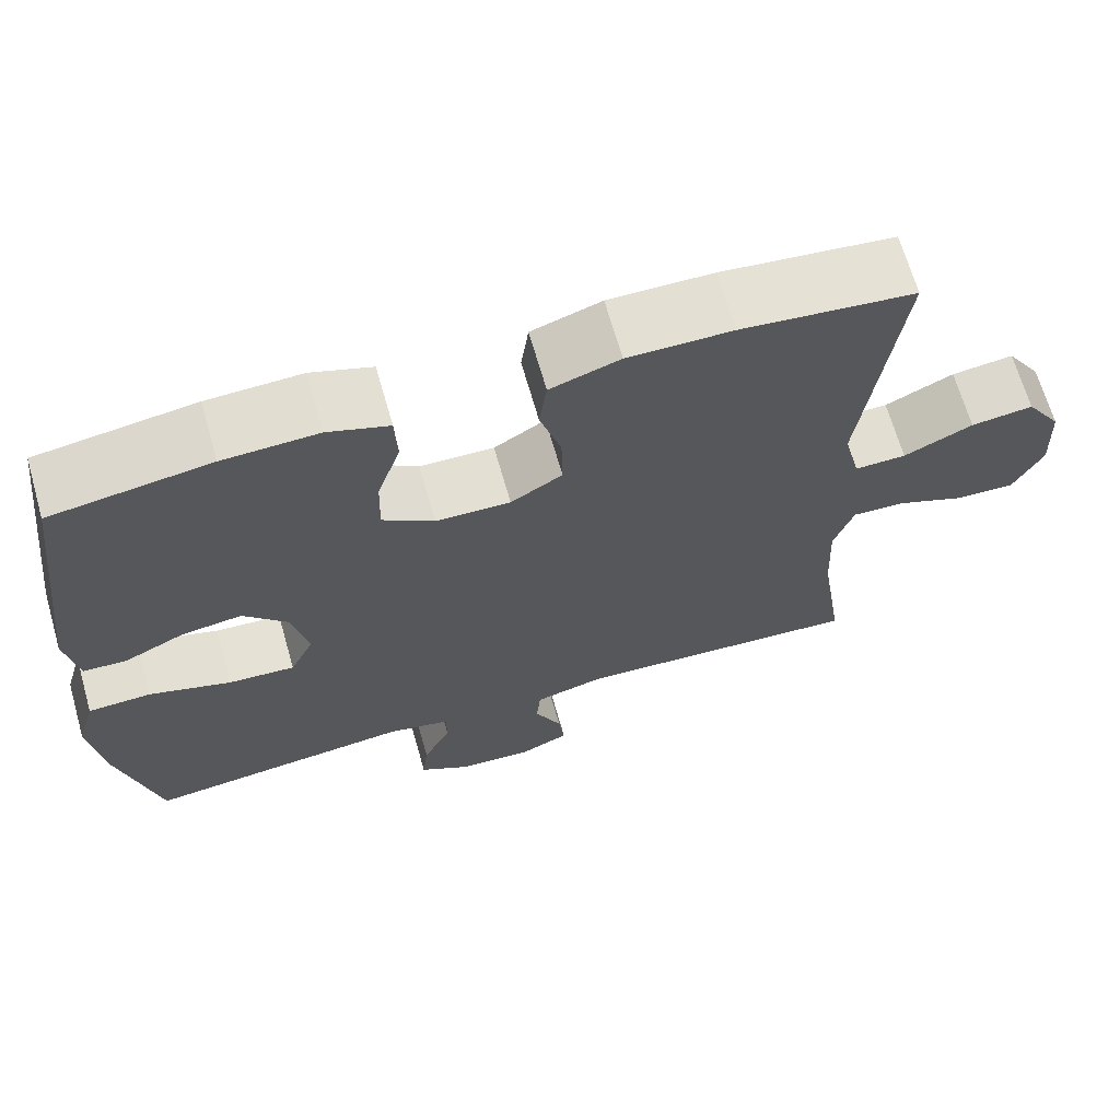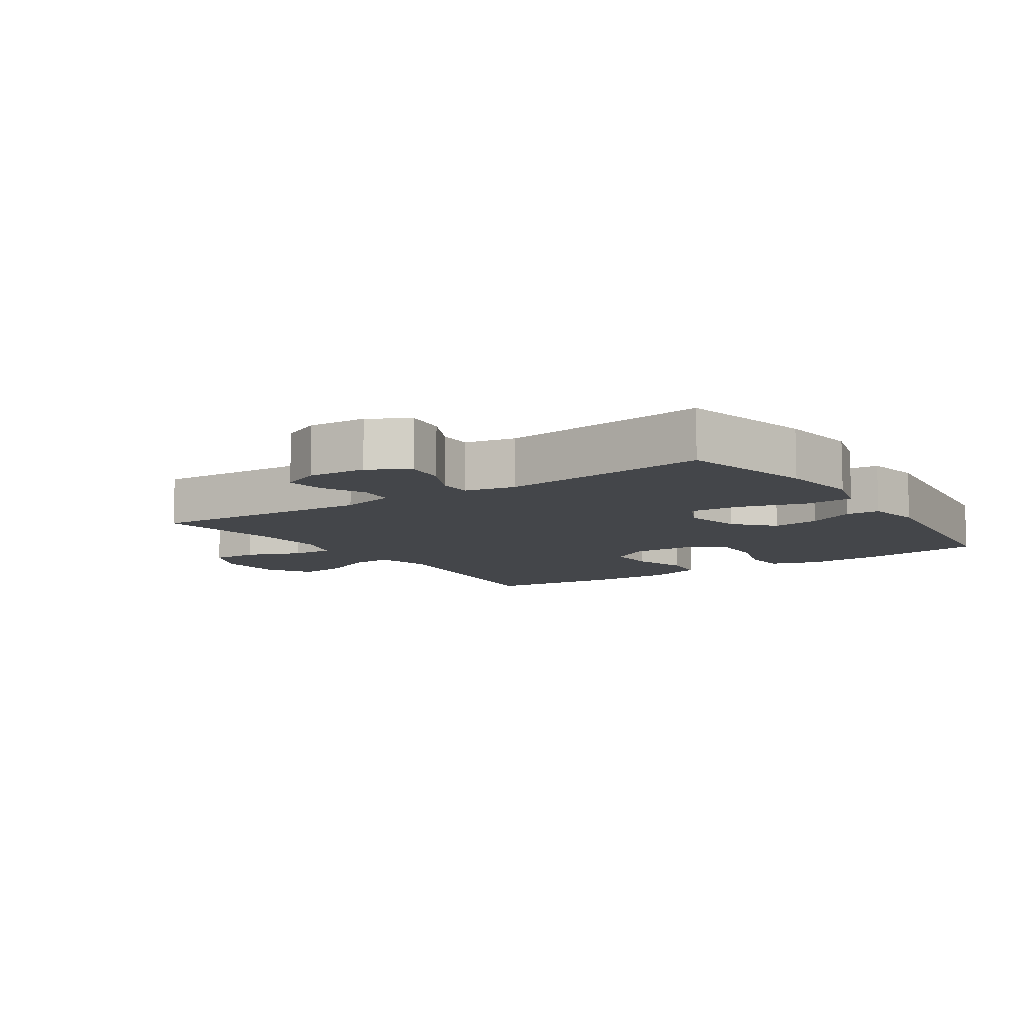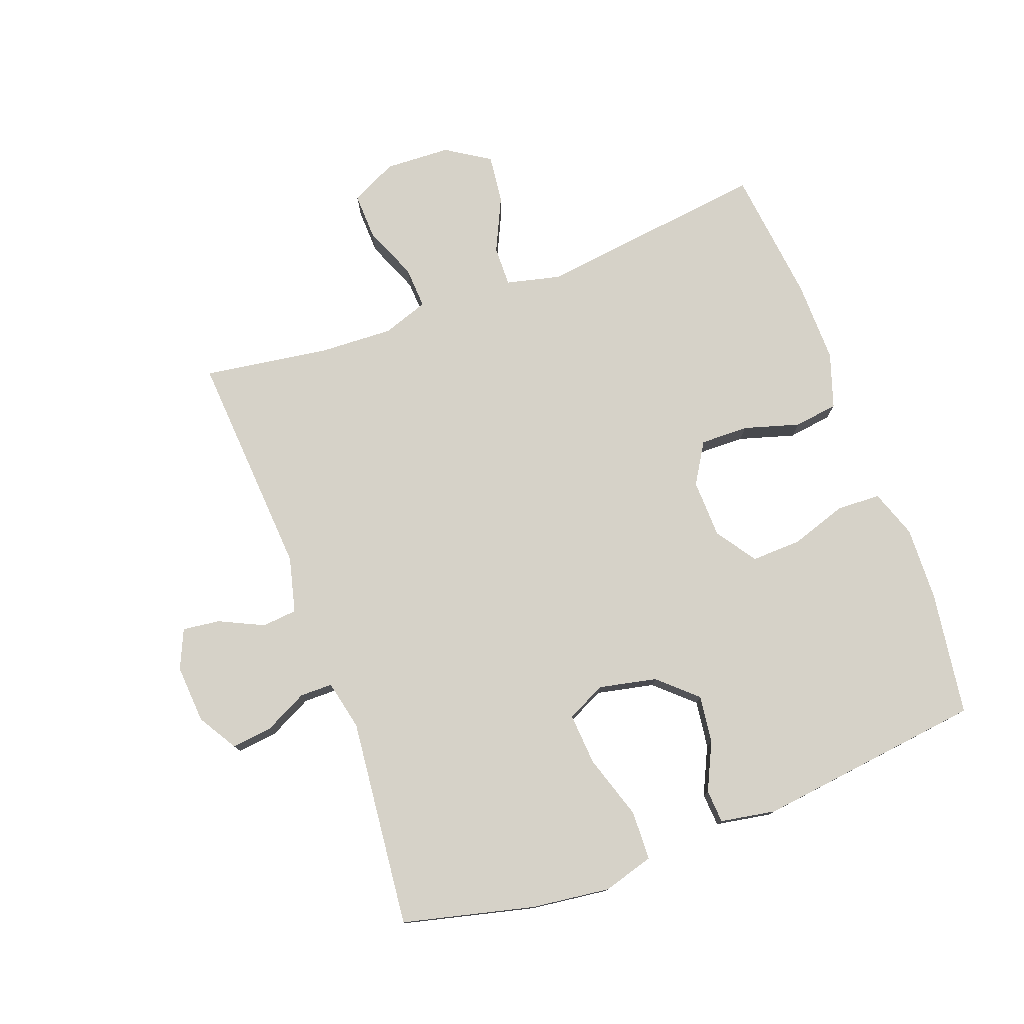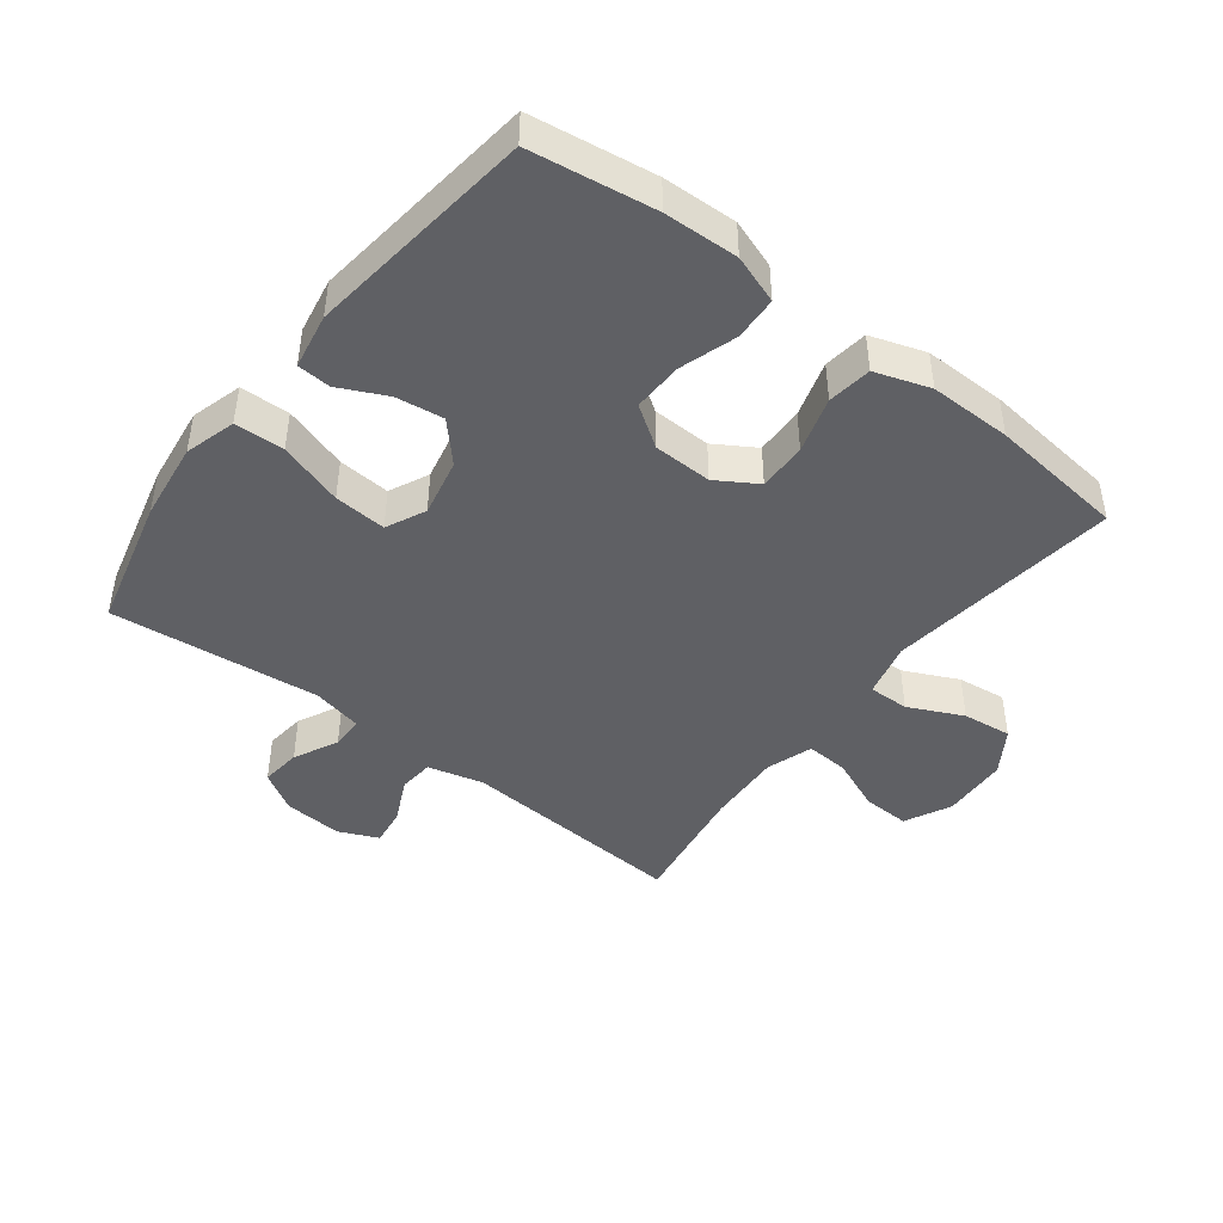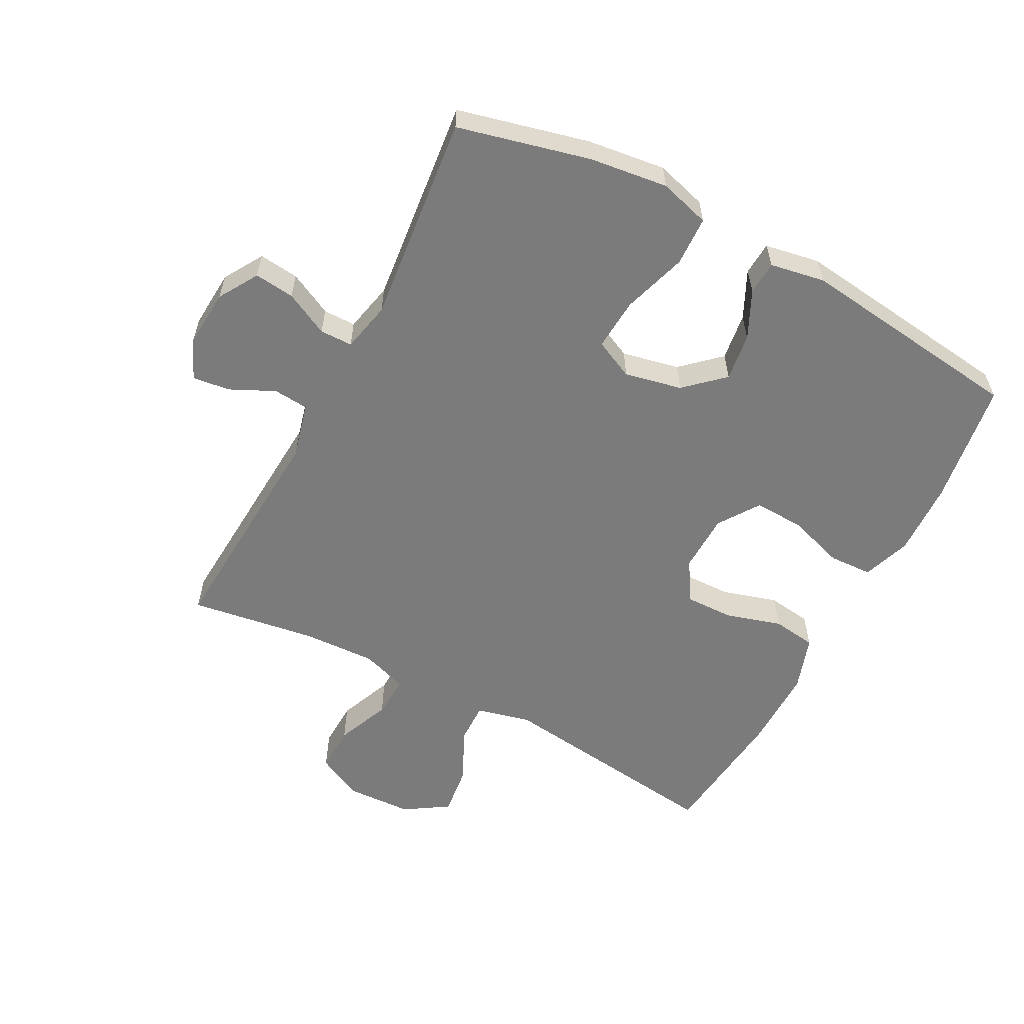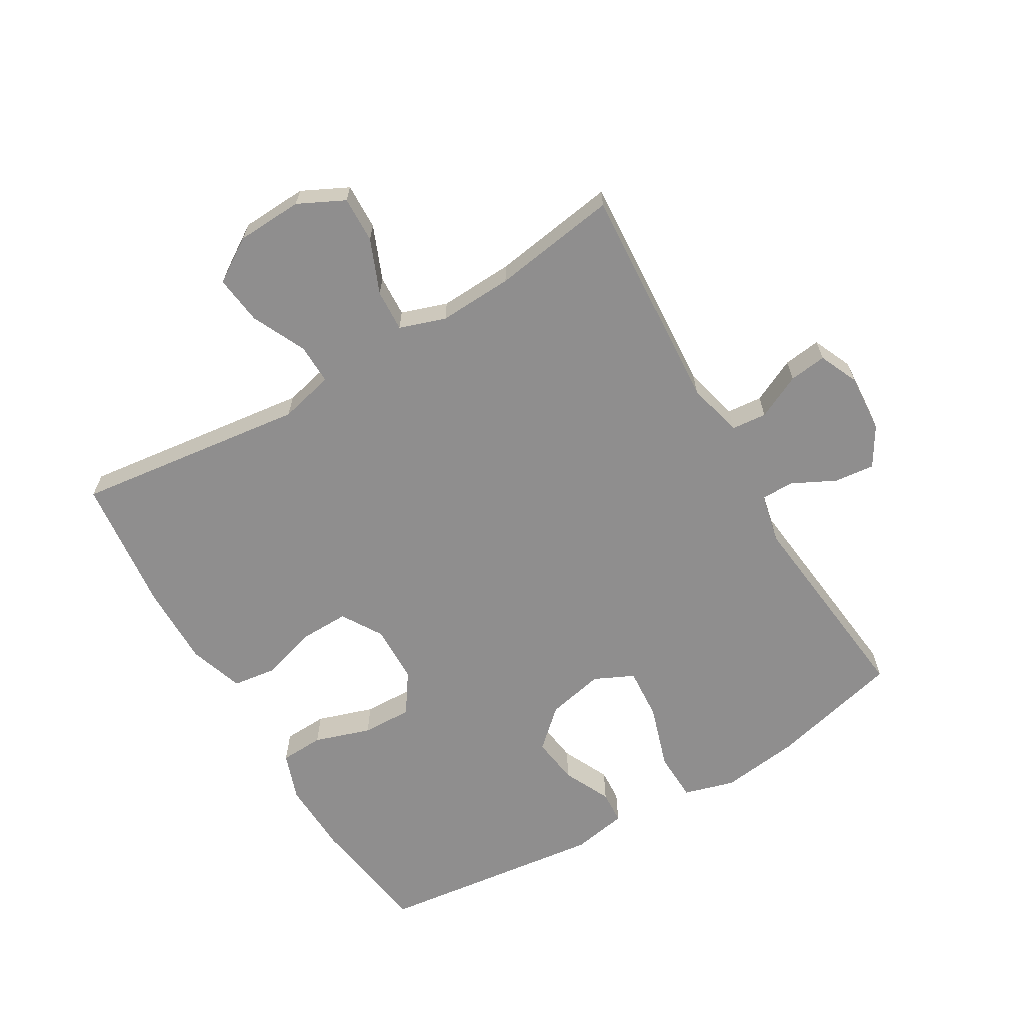
<metadata>
{"format":"obj","ext":"obj","renderer":"f3d","projection":"perspective","resolution":1024,"background":"white","views":[{"elev":67.2,"azim":-16.0,"up":"+Z"},{"elev":-9.4,"azim":-145.8,"up":"+Y"},{"elev":77.5,"azim":-110.4,"up":"+Y"},{"elev":-44.9,"azim":-37.5,"up":"+Y"},{"elev":-58.5,"azim":-117.8,"up":"+Y"},{"elev":-65.0,"azim":120.6,"up":"+Y"}]}
</metadata>
<code>
o path7044
v -0.5682 0.0375 0.1672
v -0.5526 0.0375 0.07925
v -0.4993 0.0375 0.07586
v -0.4237 0.0375 0.112
v -0.3479 0.0375 0.1223
v -0.2927 0.0375 0.06207
v -0.2732 0.0375 -0.02944
v -0.3029 0.0375 -0.09214
v -0.3859 0.0375 -0.08627
v -0.4884 0.0375 -0.05362
v -0.5672 0.0375 -0.05634
v -0.5907 0.0375 -0.1373
v -0.5749 0.0375 -0.2625
v -0.5234 0.0375 -0.4722
v -0.1904 0.0375 -0.4369
v -0.111 0.0375 -0.4544
v -0.1106 0.0375 -0.5064
v -0.1455 0.0375 -0.5762
v -0.1528 0.0375 -0.6401
v -0.0899 0.0375 -0.6783
v 0.00309 0.0375 -0.6847
v 0.06562 0.0375 -0.6569
v 0.05803 0.0375 -0.5972
v 0.02431 0.0375 -0.5266
v 0.02934 0.0375 -0.4707
v 0.1177 0.0375 -0.4483
v 0.4785 0.0375 -0.4722
v 0.4484 0.0375 -0.2723
v 0.443 0.0375 -0.1542
v 0.4679 0.0375 -0.08072
v 0.5346 0.0375 -0.08438
v 0.6205 0.0375 -0.1198
v 0.6945 0.0375 -0.1223
v 0.731 0.0375 -0.04875
v 0.7261 0.0375 0.05608
v 0.6815 0.0375 0.1257
v 0.6035 0.0375 0.1163
v 0.5174 0.0375 0.07562
v 0.4531 0.0375 0.07429
v 0.4322 0.0375 0.1612
v 0.4785 0.0375 0.5295
v 0.2621 0.0375 0.5539
v 0.1317 0.0375 0.5552
v 0.04436 0.0375 0.5262
v 0.03482 0.0375 0.4561
v 0.06125 0.0375 0.3671
v 0.06271 0.0375 0.2901
v -0.00201 0.0375 0.2505
v -0.09524 0.0375 0.2528
v -0.1596 0.0375 0.2967
v -0.1571 0.0375 0.3765
v -0.1277 0.0375 0.4665
v -0.1307 0.0375 0.5361
v -0.2073 0.0375 0.5629
v -0.3255 0.0375 0.5586
v -0.5234 0.0375 0.5295
v -0.5682 -0.0375 0.1672
v -0.5526 -0.0375 0.07925
v -0.4993 -0.0375 0.07586
v -0.4237 -0.0375 0.112
v -0.3479 -0.0375 0.1223
v -0.2927 -0.0375 0.06207
v -0.2732 -0.0375 -0.02944
v -0.3029 -0.0375 -0.09214
v -0.3859 -0.0375 -0.08627
v -0.4884 -0.0375 -0.05362
v -0.5672 -0.0375 -0.05634
v -0.5907 -0.0375 -0.1373
v -0.5749 -0.0375 -0.2625
v -0.5234 -0.0375 -0.4722
v -0.1904 -0.0375 -0.4369
v -0.111 -0.0375 -0.4544
v -0.1106 -0.0375 -0.5064
v -0.1455 -0.0375 -0.5762
v -0.1528 -0.0375 -0.6401
v -0.0899 -0.0375 -0.6783
v 0.00309 -0.0375 -0.6847
v 0.06562 -0.0375 -0.6569
v 0.05803 -0.0375 -0.5972
v 0.02431 -0.0375 -0.5266
v 0.02934 -0.0375 -0.4707
v 0.1177 -0.0375 -0.4483
v 0.4785 -0.0375 -0.4722
v 0.4484 -0.0375 -0.2723
v 0.443 -0.0375 -0.1542
v 0.4679 -0.0375 -0.08072
v 0.5346 -0.0375 -0.08438
v 0.6205 -0.0375 -0.1198
v 0.6945 -0.0375 -0.1223
v 0.731 -0.0375 -0.04875
v 0.7261 -0.0375 0.05608
v 0.6815 -0.0375 0.1257
v 0.6035 -0.0375 0.1163
v 0.5174 -0.0375 0.07562
v 0.4531 -0.0375 0.07429
v 0.4322 -0.0375 0.1612
v 0.4785 -0.0375 0.5295
v 0.2621 -0.0375 0.5539
v 0.1317 -0.0375 0.5552
v 0.04436 -0.0375 0.5262
v 0.03482 -0.0375 0.4561
v 0.06125 -0.0375 0.3671
v 0.06271 -0.0375 0.2901
v -0.00201 -0.0375 0.2505
v -0.09524 -0.0375 0.2528
v -0.1596 -0.0375 0.2967
v -0.1571 -0.0375 0.3765
v -0.1277 -0.0375 0.4665
v -0.1307 -0.0375 0.5361
v -0.2073 -0.0375 0.5629
v -0.3255 -0.0375 0.5586
v -0.5234 -0.0375 0.5295
v -0.0899 0.0375 -0.6783
v 0.00309 0.0375 -0.6847
v 0.06562 0.0375 -0.6569
v 0.06562 0.0375 -0.6569
v -0.1528 0.0375 -0.6401
v -0.1528 0.0375 -0.6401
v 0.05803 0.0375 -0.5972
v -0.1455 0.0375 -0.5762
v 0.02431 0.0375 -0.5266
v -0.1106 0.0375 -0.5064
v 0.02934 0.0375 -0.4707
v 0.02934 0.0375 -0.4707
v -0.111 0.0375 -0.4544
v -0.111 0.0375 -0.4544
v 0.1177 0.0375 -0.4483
v -0.1904 0.0375 -0.4369
v 0.4785 0.0375 -0.4722
v 0.4785 0.0375 -0.4722
v -0.5234 0.0375 -0.4722
v -0.5234 0.0375 -0.4722
v 0.4484 0.0375 -0.2723
v -0.5749 0.0375 -0.2625
v 0.443 0.0375 -0.1542
v -0.5907 0.0375 -0.1373
v 0.4679 0.0375 -0.08072
v 0.4679 0.0375 -0.08072
v -0.5672 0.0375 -0.05634
v -0.5672 0.0375 -0.05634
v -0.3029 0.0375 -0.09214
v -0.3029 0.0375 -0.09214
v -0.3859 0.0375 -0.08627
v 0.6205 0.0375 -0.1198
v 0.6945 0.0375 -0.1223
v 0.6945 0.0375 -0.1223
v 0.731 0.0375 -0.04875
v 0.5346 0.0375 -0.08438
v -0.2732 0.0375 -0.02944
v -0.4884 0.0375 -0.05362
v 0.7261 0.0375 0.05608
v -0.2927 0.0375 0.06207
v 0.5174 0.0375 0.07562
v 0.4531 0.0375 0.07429
v 0.4531 0.0375 0.07429
v 0.6815 0.0375 0.1257
v 0.6815 0.0375 0.1257
v -0.3479 0.0375 0.1223
v 0.4322 0.0375 0.1612
v 0.6035 0.0375 0.1163
v -0.5526 0.0375 0.07925
v -0.5526 0.0375 0.07925
v -0.4993 0.0375 0.07586
v -0.4237 0.0375 0.112
v -0.5682 0.0375 0.1672
v -0.00201 0.0375 0.2505
v -0.09524 0.0375 0.2528
v 0.06271 0.0375 0.2901
v -0.1596 0.0375 0.2967
v 0.06125 0.0375 0.3671
v -0.1571 0.0375 0.3765
v 0.03482 0.0375 0.4561
v -0.1277 0.0375 0.4665
v 0.04436 0.0375 0.5262
v 0.04436 0.0375 0.5262
v -0.1307 0.0375 0.5361
v -0.1307 0.0375 0.5361
v 0.4785 0.0375 0.5295
v 0.4785 0.0375 0.5295
v -0.5234 0.0375 0.5295
v -0.5234 0.0375 0.5295
v 0.1317 0.0375 0.5552
v -0.2073 0.0375 0.5629
v 0.2621 0.0375 0.5539
v -0.3255 0.0375 0.5586
v -0.0899 -0.0375 -0.6783
v 0.00309 -0.0375 -0.6847
v 0.06562 -0.0375 -0.6569
v 0.06562 -0.0375 -0.6569
v -0.1528 -0.0375 -0.6401
v -0.1528 -0.0375 -0.6401
v 0.05803 -0.0375 -0.5972
v -0.1455 -0.0375 -0.5762
v 0.02431 -0.0375 -0.5266
v -0.1106 -0.0375 -0.5064
v 0.02934 -0.0375 -0.4707
v 0.02934 -0.0375 -0.4707
v -0.111 -0.0375 -0.4544
v -0.111 -0.0375 -0.4544
v 0.1177 -0.0375 -0.4483
v -0.1904 -0.0375 -0.4369
v 0.4785 -0.0375 -0.4722
v 0.4785 -0.0375 -0.4722
v -0.5234 -0.0375 -0.4722
v -0.5234 -0.0375 -0.4722
v 0.4484 -0.0375 -0.2723
v -0.5749 -0.0375 -0.2625
v 0.443 -0.0375 -0.1542
v -0.5907 -0.0375 -0.1373
v 0.4679 -0.0375 -0.08072
v 0.4679 -0.0375 -0.08072
v -0.5672 -0.0375 -0.05634
v -0.5672 -0.0375 -0.05634
v -0.3029 -0.0375 -0.09214
v -0.3029 -0.0375 -0.09214
v -0.3859 -0.0375 -0.08627
v 0.6205 -0.0375 -0.1198
v 0.6945 -0.0375 -0.1223
v 0.6945 -0.0375 -0.1223
v 0.731 -0.0375 -0.04875
v 0.5346 -0.0375 -0.08438
v -0.2732 -0.0375 -0.02944
v -0.4884 -0.0375 -0.05362
v 0.7261 -0.0375 0.05608
v -0.2927 -0.0375 0.06207
v 0.5174 -0.0375 0.07562
v 0.4531 -0.0375 0.07429
v 0.4531 -0.0375 0.07429
v 0.6815 -0.0375 0.1257
v 0.6815 -0.0375 0.1257
v -0.3479 -0.0375 0.1223
v 0.4322 -0.0375 0.1612
v 0.6035 -0.0375 0.1163
v -0.5526 -0.0375 0.07925
v -0.5526 -0.0375 0.07925
v -0.4993 -0.0375 0.07586
v -0.4237 -0.0375 0.112
v -0.5682 -0.0375 0.1672
v -0.00201 -0.0375 0.2505
v -0.09524 -0.0375 0.2528
v 0.06271 -0.0375 0.2901
v -0.1596 -0.0375 0.2967
v 0.06125 -0.0375 0.3671
v -0.1571 -0.0375 0.3765
v 0.03482 -0.0375 0.4561
v -0.1277 -0.0375 0.4665
v 0.04436 -0.0375 0.5262
v 0.04436 -0.0375 0.5262
v -0.1307 -0.0375 0.5361
v -0.1307 -0.0375 0.5361
v 0.4785 -0.0375 0.5295
v 0.4785 -0.0375 0.5295
v -0.5234 -0.0375 0.5295
v -0.5234 -0.0375 0.5295
v 0.1317 -0.0375 0.5552
v -0.2073 -0.0375 0.5629
v 0.2621 -0.0375 0.5539
v -0.3255 -0.0375 0.5586
f 237 238 236
f 207 216 209
f 210 227 208
f 220 224 217
f 257 232 251
f 198 214 201
f 257 243 241
f 226 221 233
f 242 258 231
f 201 214 216
f 253 231 258
f 217 224 233
f 231 253 237
f 244 258 242
f 240 222 239
f 238 237 253
f 206 200 202
f 242 225 240
f 206 208 200
f 218 220 217
f 255 243 257
f 239 227 241
f 258 244 256
f 200 222 196
f 222 198 196
f 208 239 200
f 217 233 221
f 196 198 195
f 200 239 222
f 240 225 222
f 246 256 244
f 201 207 204
f 186 194 193
f 209 223 212
f 236 238 234
f 227 210 226
f 195 193 194
f 247 245 255
f 242 231 225
f 194 186 187
f 201 216 207
f 186 193 190
f 192 187 188
f 194 187 192
f 257 241 232
f 229 233 224
f 221 226 210
f 209 216 223
f 243 255 245
f 208 227 239
f 232 241 227
f 249 256 246
f 196 195 194
f 222 214 198
f 20 21 77 76
f 21 116 189 77
f 118 20 76 191
f 22 23 79 78
f 18 19 75 74
f 23 24 80 79
f 17 18 74 73
f 24 124 197 80
f 126 17 73 199
f 25 26 82 81
f 15 16 72 71
f 26 130 203 82
f 132 15 71 205
f 27 28 84 83
f 13 14 70 69
f 28 29 85 84
f 12 13 69 68
f 29 138 211 85
f 140 12 68 213
f 142 9 65 215
f 32 146 219 88
f 33 34 90 89
f 31 32 88 87
f 7 8 64 63
f 10 11 67 66
f 9 10 66 65
f 30 31 87 86
f 34 35 91 90
f 6 7 63 62
f 38 155 228 94
f 35 157 230 91
f 5 6 62 61
f 39 40 96 95
f 37 38 94 93
f 36 37 93 92
f 162 3 59 235
f 3 4 60 59
f 1 2 58 57
f 4 5 61 60
f 48 49 105 104
f 47 48 104 103
f 49 50 106 105
f 46 47 103 102
f 50 51 107 106
f 45 46 102 101
f 51 52 108 107
f 175 45 101 248
f 52 177 250 108
f 40 179 252 96
f 181 1 57 254
f 43 44 100 99
f 53 54 110 109
f 42 43 99 98
f 41 42 98 97
f 55 56 112 111
f 54 55 111 110
f 164 163 165
f 134 136 143
f 137 135 154
f 147 144 151
f 184 178 159
f 125 128 141
f 184 168 170
f 153 160 148
f 169 158 185
f 128 143 141
f 180 185 158
f 144 160 151
f 158 164 180
f 171 169 185
f 167 166 149
f 165 180 164
f 133 129 127
f 169 167 152
f 133 127 135
f 145 144 147
f 182 184 170
f 166 168 154
f 185 183 171
f 127 123 149
f 149 123 125
f 135 127 166
f 144 148 160
f 123 122 125
f 127 149 166
f 167 149 152
f 173 171 183
f 128 131 134
f 113 120 121
f 136 139 150
f 163 161 165
f 154 153 137
f 122 121 120
f 174 182 172
f 169 152 158
f 121 114 113
f 128 134 143
f 113 117 120
f 119 115 114
f 121 119 114
f 184 159 168
f 156 151 160
f 148 137 153
f 136 150 143
f 170 172 182
f 135 166 154
f 159 154 168
f 176 173 183
f 123 121 122
f 149 125 141

</code>
